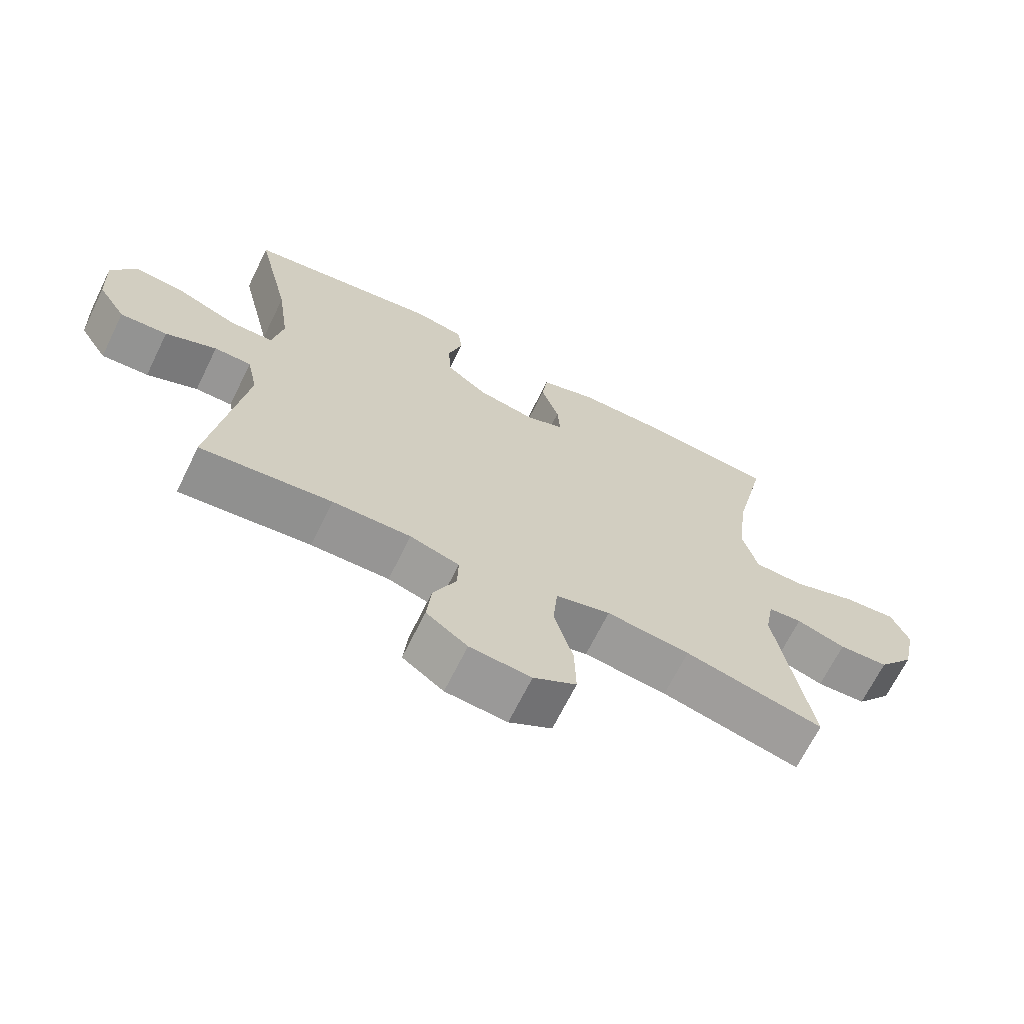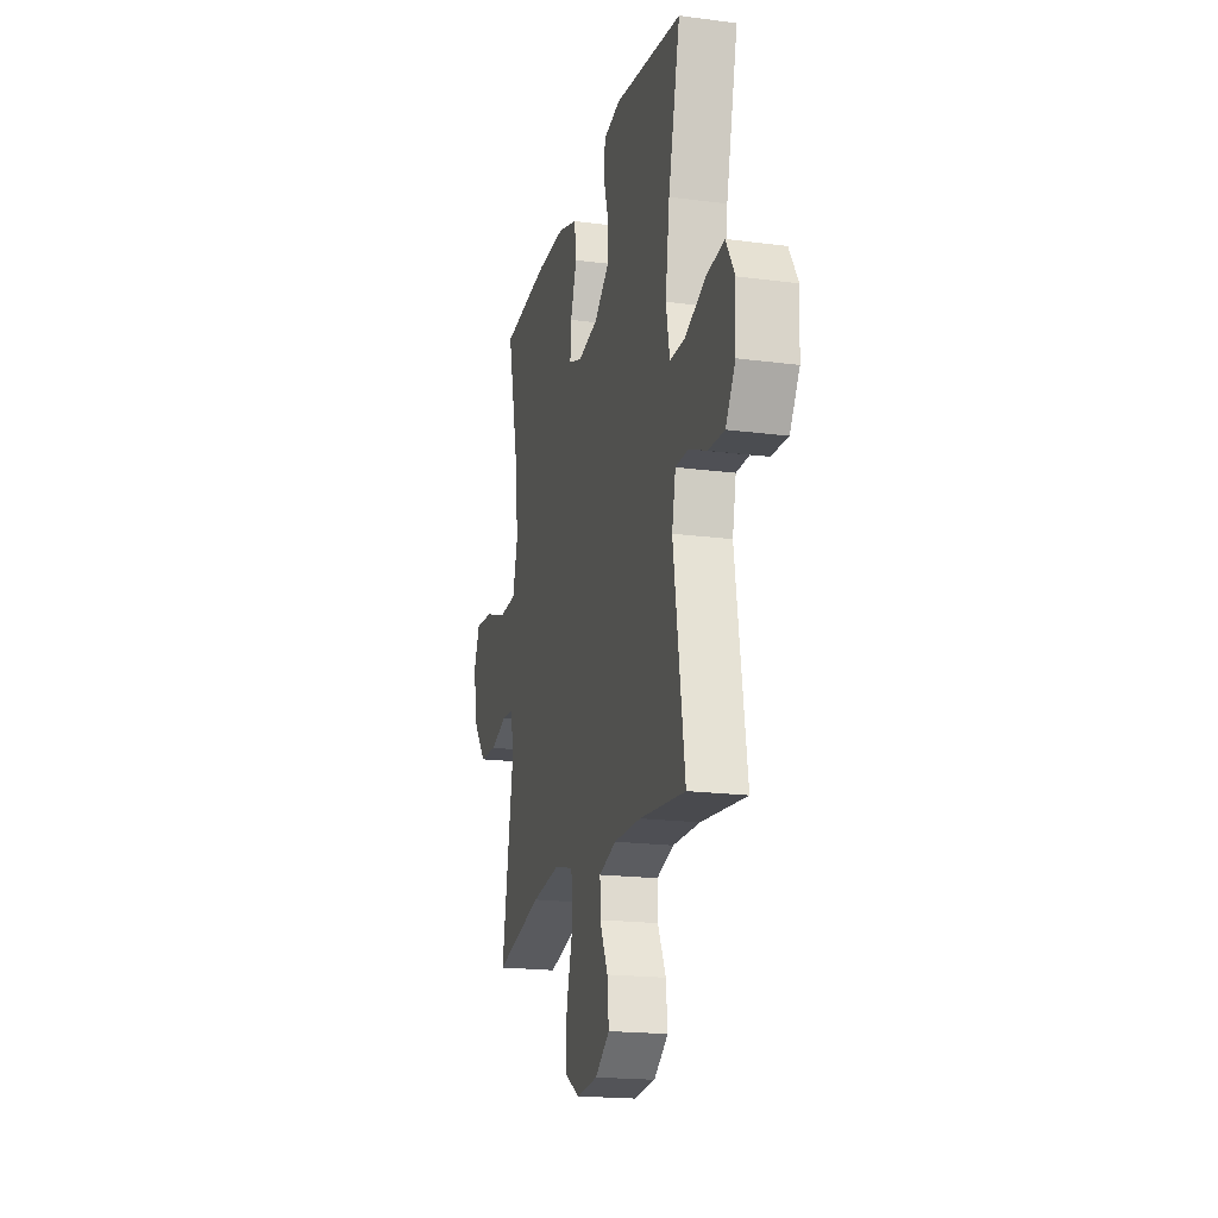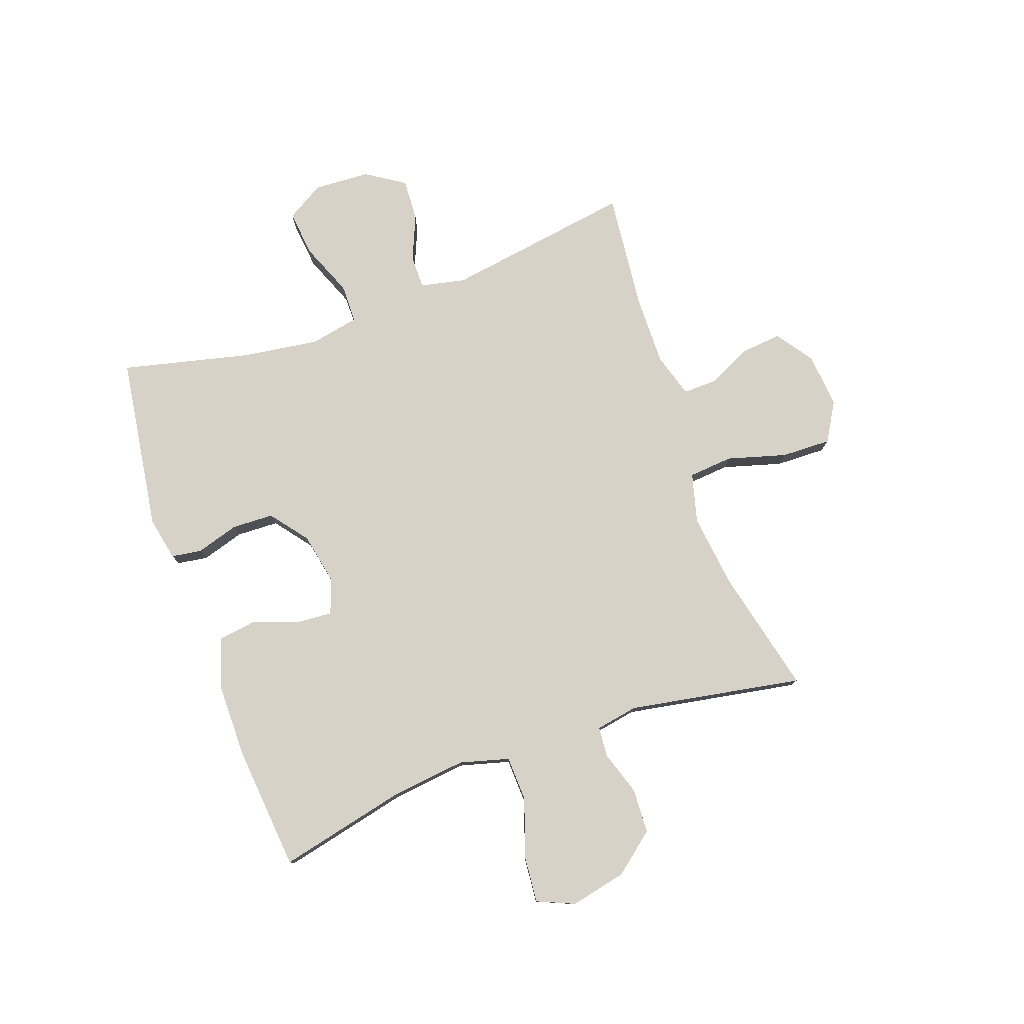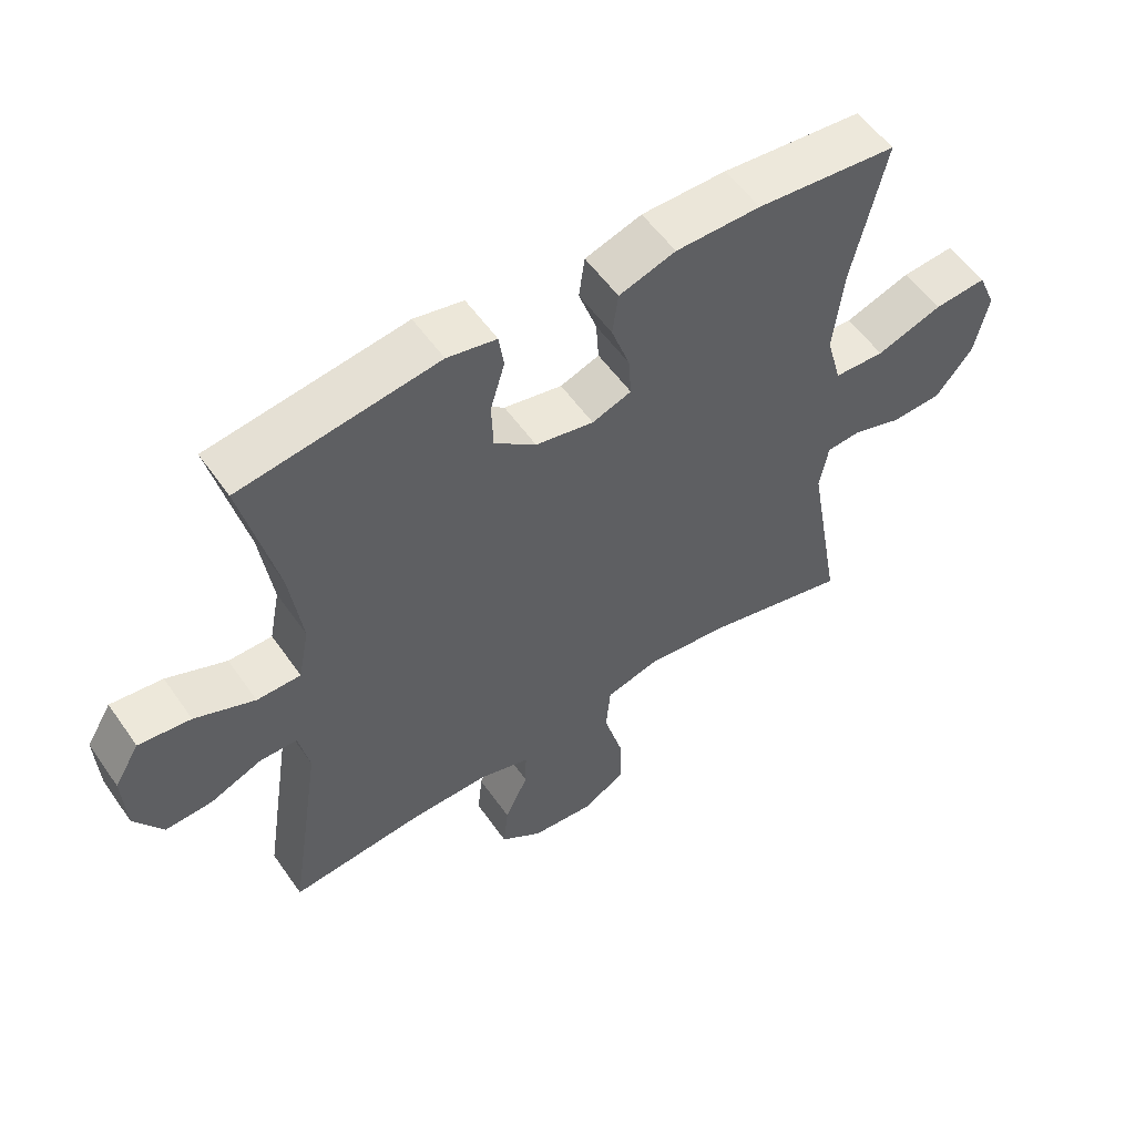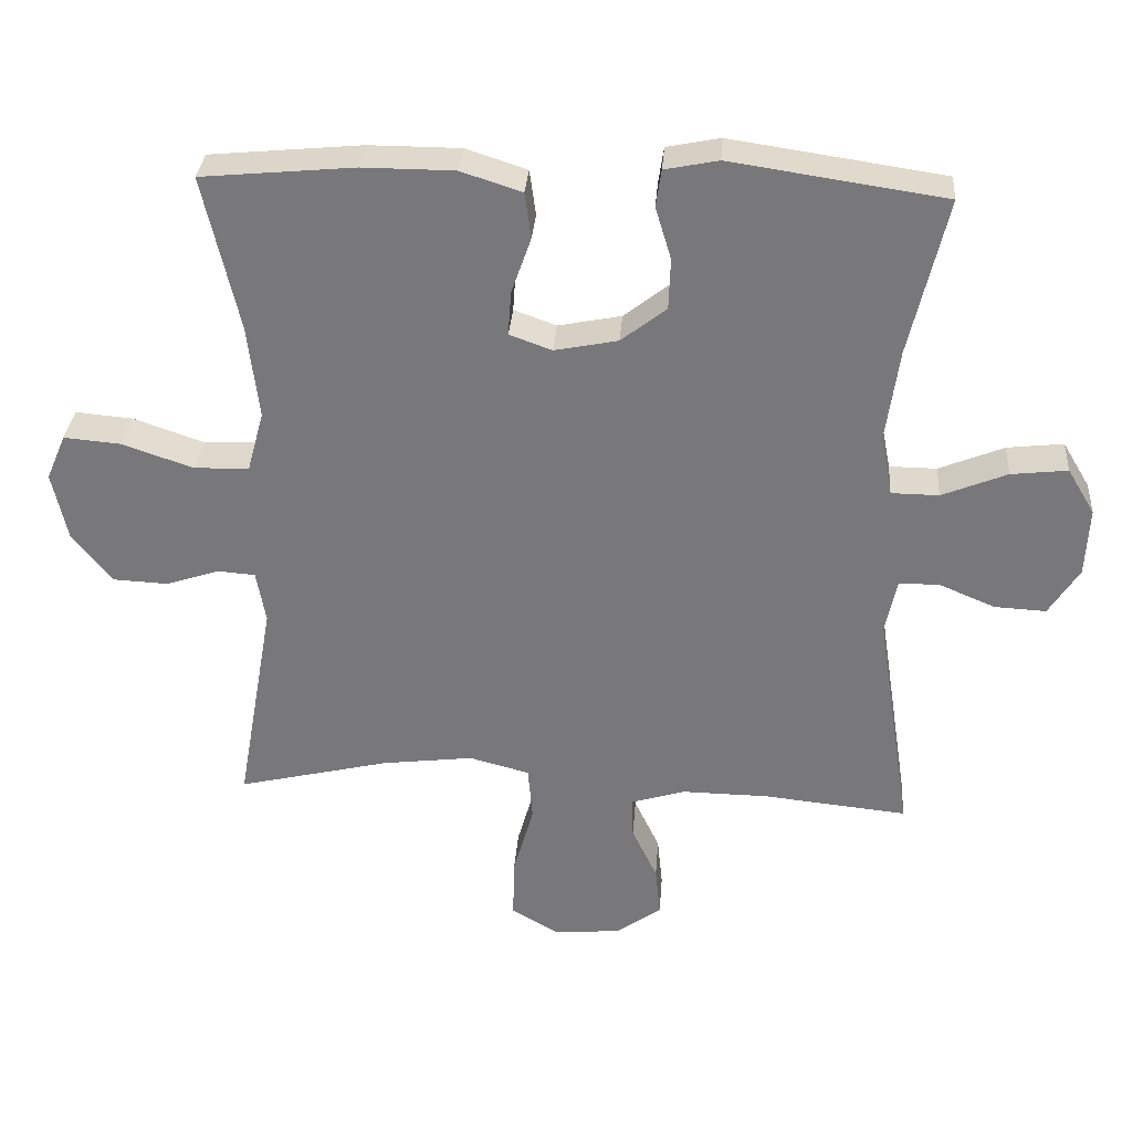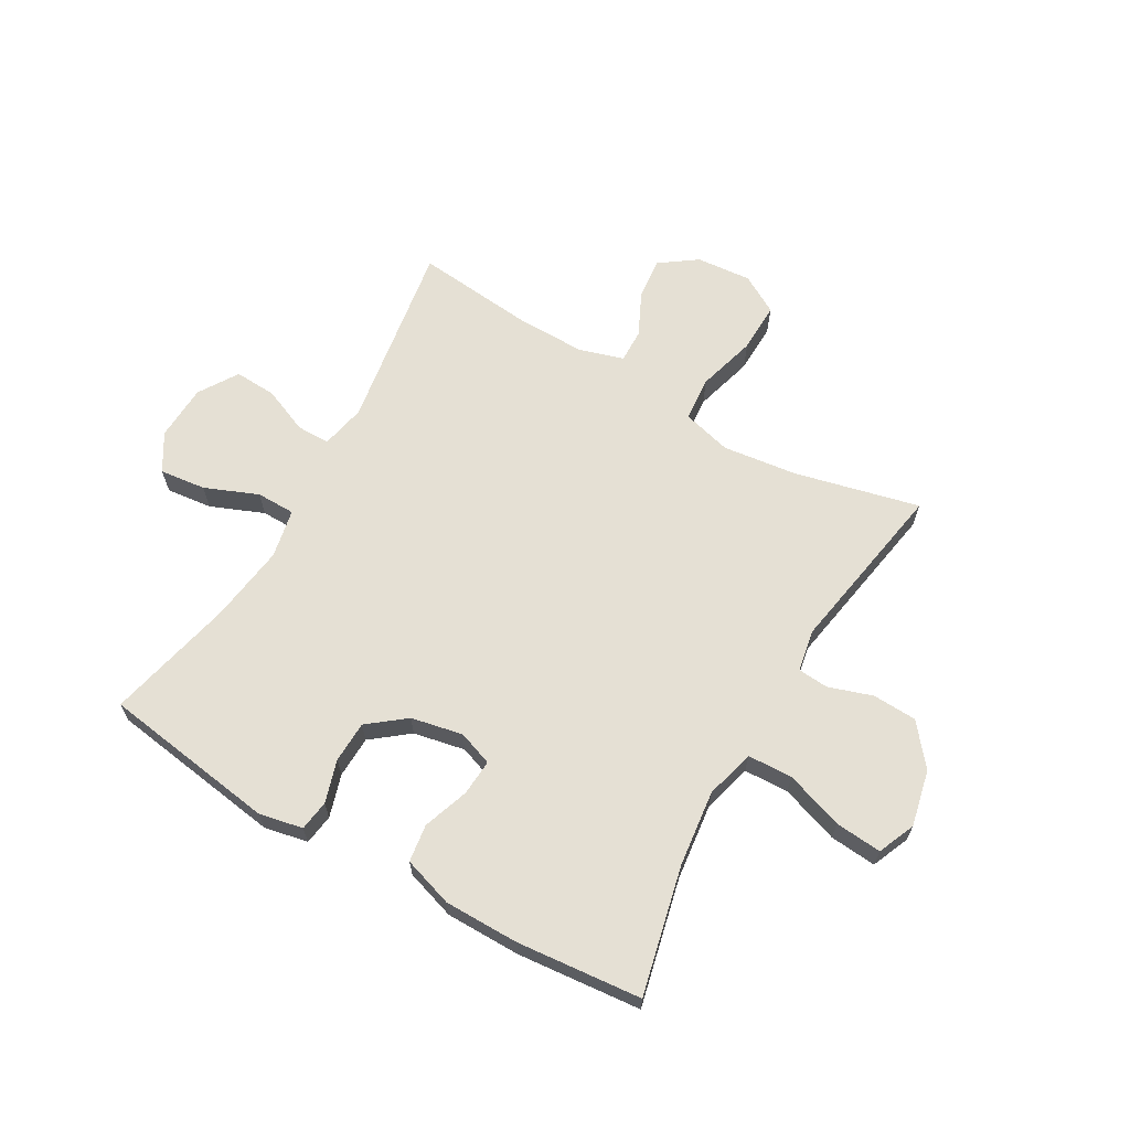
<metadata>
{"format":"obj","ext":"obj","renderer":"f3d","projection":"perspective","resolution":1024,"background":"white","views":[{"elev":-67.7,"azim":-26.2,"up":"+Z"},{"elev":-19.0,"azim":-104.0,"up":"+Z"},{"elev":78.5,"azim":70.4,"up":"+Y"},{"elev":55.2,"azim":-34.4,"up":"+Z"},{"elev":32.0,"azim":-175.8,"up":"+Z"},{"elev":65.5,"azim":29.8,"up":"+Y"}]}
</metadata>
<code>
o path6478
v -0.2933 0.0375 -0.4474
v -0.1703 0.0375 -0.4458
v -0.09266 0.0375 -0.4696
v -0.09417 0.0375 -0.5282
v -0.1306 0.0375 -0.605
v -0.1379 0.0375 -0.6768
v -0.07311 0.0375 -0.7228
v 0.02354 0.0375 -0.731
v 0.09091 0.0375 -0.6919
v 0.08863 0.0375 -0.6043
v 0.0592 0.0375 -0.501
v 0.06586 0.0375 -0.4232
v 0.1522 0.0375 -0.4004
v 0.2831 0.0375 -0.4166
v 0.5012 0.0375 -0.4685
v 0.4474 0.0375 -0.1634
v 0.4607 0.0375 -0.08891
v 0.514 0.0375 -0.08468
v 0.5912 0.0375 -0.11
v 0.6693 0.0375 -0.1063
v 0.7268 0.0375 -0.03503
v 0.7483 0.0375 0.06343
v 0.7202 0.0375 0.1287
v 0.6383 0.0375 0.1216
v 0.5363 0.0375 0.08669
v 0.4578 0.0375 0.08982
v 0.4342 0.0375 0.1763
v 0.45 0.0375 0.3097
v 0.5012 0.0375 0.5332
v 0.2827 0.0375 0.5537
v 0.1511 0.0375 0.5533
v 0.0632 0.0375 0.5248
v 0.05427 0.0375 0.459
v 0.08253 0.0375 0.3787
v 0.08698 0.0375 0.3152
v 0.02602 0.0375 0.2931
v -0.06453 0.0375 0.3113
v -0.1295 0.0375 0.362
v -0.1321 0.0375 0.4351
v -0.1096 0.0375 0.5099
v -0.1175 0.0375 0.5632
v -0.1942 0.0375 0.5787
v -0.5007 0.0375 0.5332
v -0.4474 0.0375 0.3078
v -0.4285 0.0375 0.1736
v -0.4453 0.0375 0.08776
v -0.5134 0.0375 0.0871
v -0.6064 0.0375 0.1251
v -0.6874 0.0375 0.1343
v -0.7264 0.0375 0.06903
v -0.7216 0.0375 -0.02924
v -0.6779 0.0375 -0.0974
v -0.6042 0.0375 -0.09344
v -0.5244 0.0375 -0.05983
v -0.4663 0.0375 -0.06018
v -0.4496 0.0375 -0.1387
v -0.5007 0.0375 -0.4685
v -0.2933 -0.0375 -0.4474
v -0.1703 -0.0375 -0.4458
v -0.09266 -0.0375 -0.4696
v -0.09417 -0.0375 -0.5282
v -0.1306 -0.0375 -0.605
v -0.1379 -0.0375 -0.6768
v -0.07311 -0.0375 -0.7228
v 0.02354 -0.0375 -0.731
v 0.09091 -0.0375 -0.6919
v 0.08863 -0.0375 -0.6043
v 0.0592 -0.0375 -0.501
v 0.06586 -0.0375 -0.4232
v 0.1522 -0.0375 -0.4004
v 0.2831 -0.0375 -0.4166
v 0.5012 -0.0375 -0.4685
v 0.4474 -0.0375 -0.1634
v 0.4607 -0.0375 -0.08891
v 0.514 -0.0375 -0.08468
v 0.5912 -0.0375 -0.11
v 0.6693 -0.0375 -0.1063
v 0.7268 -0.0375 -0.03503
v 0.7483 -0.0375 0.06343
v 0.7202 -0.0375 0.1287
v 0.6383 -0.0375 0.1216
v 0.5363 -0.0375 0.08669
v 0.4578 -0.0375 0.08982
v 0.4342 -0.0375 0.1763
v 0.45 -0.0375 0.3097
v 0.5012 -0.0375 0.5332
v 0.2827 -0.0375 0.5537
v 0.1511 -0.0375 0.5533
v 0.0632 -0.0375 0.5248
v 0.05427 -0.0375 0.459
v 0.08253 -0.0375 0.3787
v 0.08698 -0.0375 0.3152
v 0.02602 -0.0375 0.2931
v -0.06453 -0.0375 0.3113
v -0.1295 -0.0375 0.362
v -0.1321 -0.0375 0.4351
v -0.1096 -0.0375 0.5099
v -0.1175 -0.0375 0.5632
v -0.1942 -0.0375 0.5787
v -0.5007 -0.0375 0.5332
v -0.4474 -0.0375 0.3078
v -0.4285 -0.0375 0.1736
v -0.4453 -0.0375 0.08776
v -0.5134 -0.0375 0.0871
v -0.6064 -0.0375 0.1251
v -0.6874 -0.0375 0.1343
v -0.7264 -0.0375 0.06903
v -0.7216 -0.0375 -0.02924
v -0.6779 -0.0375 -0.0974
v -0.6042 -0.0375 -0.09344
v -0.5244 -0.0375 -0.05983
v -0.4663 -0.0375 -0.06018
v -0.4496 -0.0375 -0.1387
v -0.5007 -0.0375 -0.4685
v -0.07311 0.0375 -0.7228
v 0.02354 0.0375 -0.731
v 0.09091 0.0375 -0.6919
v 0.09091 0.0375 -0.6919
v -0.1379 0.0375 -0.6768
v -0.1379 0.0375 -0.6768
v 0.08863 0.0375 -0.6043
v -0.1306 0.0375 -0.605
v -0.09417 0.0375 -0.5282
v 0.0592 0.0375 -0.501
v -0.09266 0.0375 -0.4696
v -0.09266 0.0375 -0.4696
v 0.06586 0.0375 -0.4232
v 0.06586 0.0375 -0.4232
v -0.1703 0.0375 -0.4458
v -0.5007 0.0375 -0.4685
v -0.5007 0.0375 -0.4685
v -0.2933 0.0375 -0.4474
v 0.2831 0.0375 -0.4166
v 0.5012 0.0375 -0.4685
v 0.5012 0.0375 -0.4685
v 0.1522 0.0375 -0.4004
v 0.4474 0.0375 -0.1634
v -0.4496 0.0375 -0.1387
v 0.4607 0.0375 -0.08891
v 0.4607 0.0375 -0.08891
v -0.4663 0.0375 -0.06018
v -0.4663 0.0375 -0.06018
v 0.514 0.0375 -0.08468
v 0.5912 0.0375 -0.11
v 0.6693 0.0375 -0.1063
v 0.7268 0.0375 -0.03503
v -0.7216 0.0375 -0.02924
v -0.6779 0.0375 -0.0974
v -0.6779 0.0375 -0.0974
v -0.6042 0.0375 -0.09344
v -0.5244 0.0375 -0.05983
v 0.7483 0.0375 0.06343
v -0.7264 0.0375 0.06903
v 0.7202 0.0375 0.1287
v 0.7202 0.0375 0.1287
v -0.6874 0.0375 0.1343
v -0.6874 0.0375 0.1343
v 0.5363 0.0375 0.08669
v 0.4578 0.0375 0.08982
v 0.4578 0.0375 0.08982
v 0.6383 0.0375 0.1216
v -0.6064 0.0375 0.1251
v -0.5134 0.0375 0.0871
v -0.4453 0.0375 0.08776
v -0.4453 0.0375 0.08776
v -0.4285 0.0375 0.1736
v 0.4342 0.0375 0.1763
v -0.4474 0.0375 0.3078
v 0.45 0.0375 0.3097
v 0.02602 0.0375 0.2931
v -0.06453 0.0375 0.3113
v 0.08698 0.0375 0.3152
v 0.08698 0.0375 0.3152
v -0.1295 0.0375 0.362
v 0.08253 0.0375 0.3787
v -0.1321 0.0375 0.4351
v 0.05427 0.0375 0.459
v -0.5007 0.0375 0.5332
v -0.5007 0.0375 0.5332
v -0.1096 0.0375 0.5099
v 0.0632 0.0375 0.5248
v 0.0632 0.0375 0.5248
v 0.5012 0.0375 0.5332
v 0.5012 0.0375 0.5332
v -0.1175 0.0375 0.5632
v -0.1175 0.0375 0.5632
v 0.1511 0.0375 0.5533
v 0.2827 0.0375 0.5537
v -0.1942 0.0375 0.5787
v -0.07311 -0.0375 -0.7228
v 0.02354 -0.0375 -0.731
v 0.09091 -0.0375 -0.6919
v 0.09091 -0.0375 -0.6919
v -0.1379 -0.0375 -0.6768
v -0.1379 -0.0375 -0.6768
v 0.08863 -0.0375 -0.6043
v -0.1306 -0.0375 -0.605
v -0.09417 -0.0375 -0.5282
v 0.0592 -0.0375 -0.501
v -0.09266 -0.0375 -0.4696
v -0.09266 -0.0375 -0.4696
v 0.06586 -0.0375 -0.4232
v 0.06586 -0.0375 -0.4232
v -0.1703 -0.0375 -0.4458
v -0.5007 -0.0375 -0.4685
v -0.5007 -0.0375 -0.4685
v -0.2933 -0.0375 -0.4474
v 0.2831 -0.0375 -0.4166
v 0.5012 -0.0375 -0.4685
v 0.5012 -0.0375 -0.4685
v 0.1522 -0.0375 -0.4004
v 0.4474 -0.0375 -0.1634
v -0.4496 -0.0375 -0.1387
v 0.4607 -0.0375 -0.08891
v 0.4607 -0.0375 -0.08891
v -0.4663 -0.0375 -0.06018
v -0.4663 -0.0375 -0.06018
v 0.514 -0.0375 -0.08468
v 0.5912 -0.0375 -0.11
v 0.6693 -0.0375 -0.1063
v 0.7268 -0.0375 -0.03503
v -0.7216 -0.0375 -0.02924
v -0.6779 -0.0375 -0.0974
v -0.6779 -0.0375 -0.0974
v -0.6042 -0.0375 -0.09344
v -0.5244 -0.0375 -0.05983
v 0.7483 -0.0375 0.06343
v -0.7264 -0.0375 0.06903
v 0.7202 -0.0375 0.1287
v 0.7202 -0.0375 0.1287
v -0.6874 -0.0375 0.1343
v -0.6874 -0.0375 0.1343
v 0.5363 -0.0375 0.08669
v 0.4578 -0.0375 0.08982
v 0.4578 -0.0375 0.08982
v 0.6383 -0.0375 0.1216
v -0.6064 -0.0375 0.1251
v -0.5134 -0.0375 0.0871
v -0.4453 -0.0375 0.08776
v -0.4453 -0.0375 0.08776
v -0.4285 -0.0375 0.1736
v 0.4342 -0.0375 0.1763
v -0.4474 -0.0375 0.3078
v 0.45 -0.0375 0.3097
v 0.02602 -0.0375 0.2931
v -0.06453 -0.0375 0.3113
v 0.08698 -0.0375 0.3152
v 0.08698 -0.0375 0.3152
v -0.1295 -0.0375 0.362
v 0.08253 -0.0375 0.3787
v -0.1321 -0.0375 0.4351
v 0.05427 -0.0375 0.459
v -0.5007 -0.0375 0.5332
v -0.5007 -0.0375 0.5332
v -0.1096 -0.0375 0.5099
v 0.0632 -0.0375 0.5248
v 0.0632 -0.0375 0.5248
v 0.5012 -0.0375 0.5332
v 0.5012 -0.0375 0.5332
v -0.1175 -0.0375 0.5632
v -0.1175 -0.0375 0.5632
v 0.1511 -0.0375 0.5533
v 0.2827 -0.0375 0.5537
v -0.1942 -0.0375 0.5787
f 225 237 222
f 214 211 212
f 221 219 220
f 225 222 223
f 239 216 213
f 236 227 229
f 213 246 239
f 190 196 197
f 250 262 252
f 222 237 228
f 238 237 226
f 242 247 234
f 263 250 244
f 204 213 207
f 247 245 234
f 196 190 191
f 234 218 233
f 263 244 258
f 211 245 202
f 214 245 211
f 234 214 218
f 256 252 262
f 246 241 239
f 212 211 208
f 246 213 245
f 207 213 205
f 228 237 231
f 226 237 225
f 243 264 253
f 260 264 255
f 216 238 226
f 234 245 214
f 249 241 246
f 255 264 251
f 190 197 194
f 221 233 219
f 202 213 204
f 200 198 199
f 202 204 200
f 241 249 243
f 196 191 192
f 202 200 199
f 245 213 202
f 198 197 196
f 238 216 239
f 251 243 249
f 219 233 218
f 233 221 236
f 243 251 264
f 244 250 247
f 199 198 196
f 221 227 236
f 244 247 242
f 212 208 209
f 262 250 263
f 7 8 65 64
f 8 118 193 65
f 120 7 64 195
f 9 10 67 66
f 5 6 63 62
f 4 5 62 61
f 10 11 68 67
f 126 4 61 201
f 11 128 203 68
f 2 3 60 59
f 131 1 58 206
f 1 2 59 58
f 14 135 210 71
f 12 13 70 69
f 13 14 71 70
f 15 16 73 72
f 56 57 114 113
f 16 140 215 73
f 142 56 113 217
f 18 19 76 75
f 19 20 77 76
f 20 21 78 77
f 51 149 224 108
f 52 53 110 109
f 53 54 111 110
f 17 18 75 74
f 54 55 112 111
f 21 22 79 78
f 50 51 108 107
f 22 155 230 79
f 157 50 107 232
f 25 160 235 82
f 24 25 82 81
f 23 24 81 80
f 48 49 106 105
f 47 48 105 104
f 165 47 104 240
f 45 46 103 102
f 26 27 84 83
f 44 45 102 101
f 27 28 85 84
f 36 37 94 93
f 173 36 93 248
f 37 38 95 94
f 34 35 92 91
f 38 39 96 95
f 33 34 91 90
f 179 44 101 254
f 39 40 97 96
f 182 33 90 257
f 28 184 259 85
f 40 186 261 97
f 31 32 89 88
f 30 31 88 87
f 29 30 87 86
f 42 43 100 99
f 41 42 99 98
f 150 147 162
f 139 137 136
f 146 145 144
f 150 148 147
f 164 138 141
f 161 154 152
f 138 164 171
f 115 122 121
f 175 177 187
f 147 153 162
f 163 151 162
f 167 159 172
f 188 169 175
f 129 132 138
f 172 159 170
f 121 116 115
f 159 158 143
f 188 183 169
f 136 127 170
f 139 136 170
f 159 143 139
f 181 187 177
f 171 164 166
f 137 133 136
f 171 170 138
f 132 130 138
f 153 156 162
f 151 150 162
f 168 178 189
f 185 180 189
f 141 151 163
f 159 139 170
f 174 171 166
f 180 176 189
f 115 119 122
f 146 144 158
f 127 129 138
f 125 124 123
f 127 125 129
f 166 168 174
f 121 117 116
f 127 124 125
f 170 127 138
f 123 121 122
f 163 164 141
f 176 174 168
f 144 143 158
f 158 161 146
f 168 189 176
f 169 172 175
f 124 121 123
f 146 161 152
f 169 167 172
f 137 134 133
f 187 188 175

</code>
